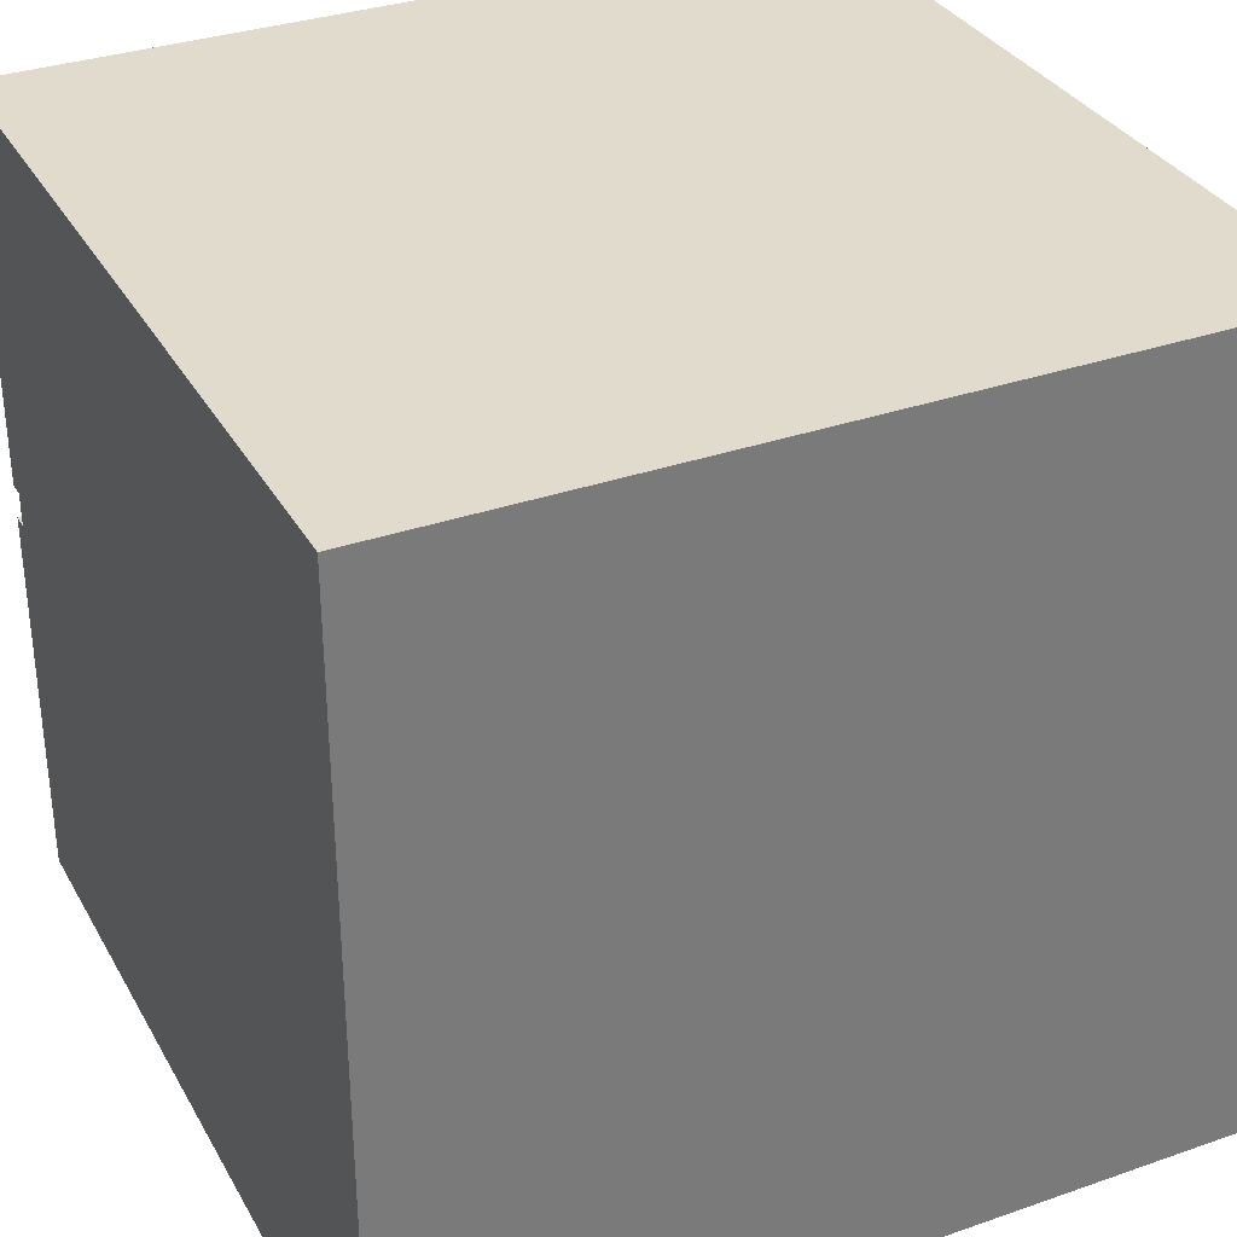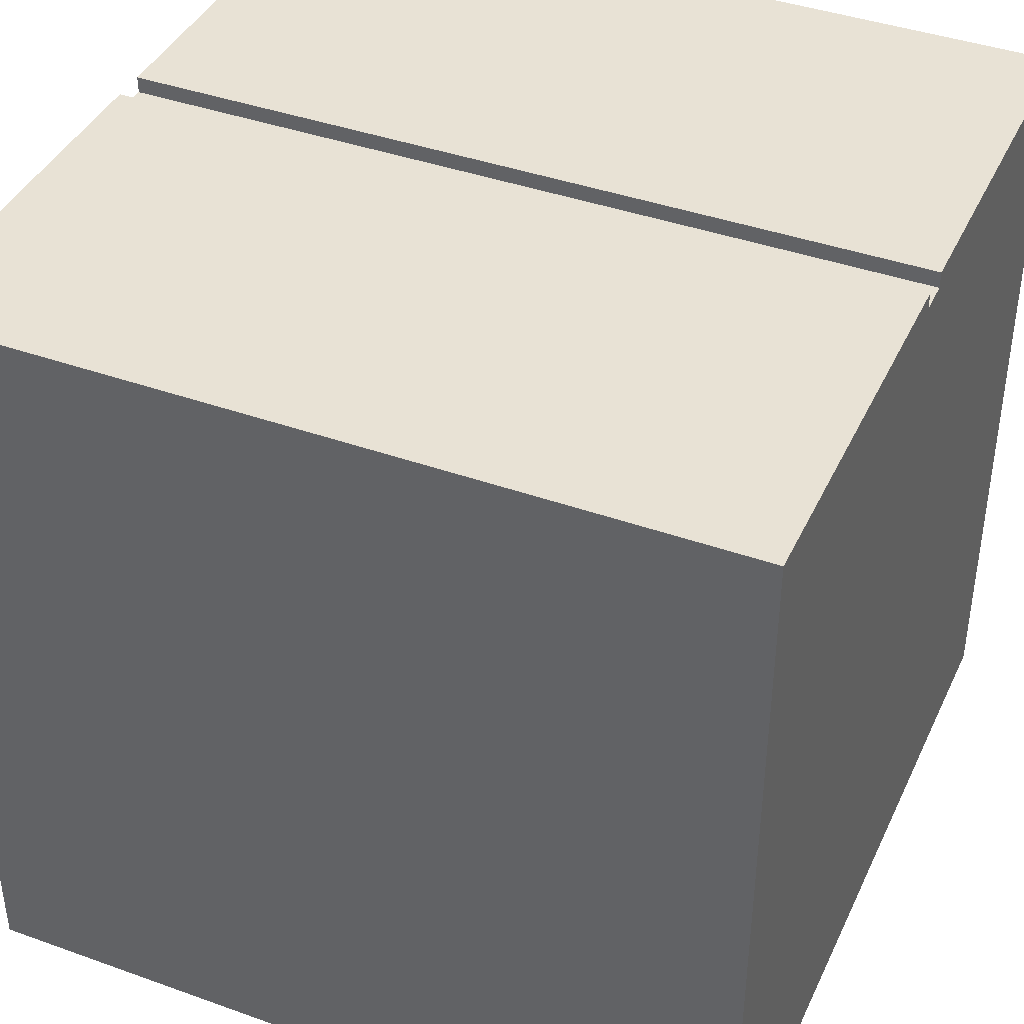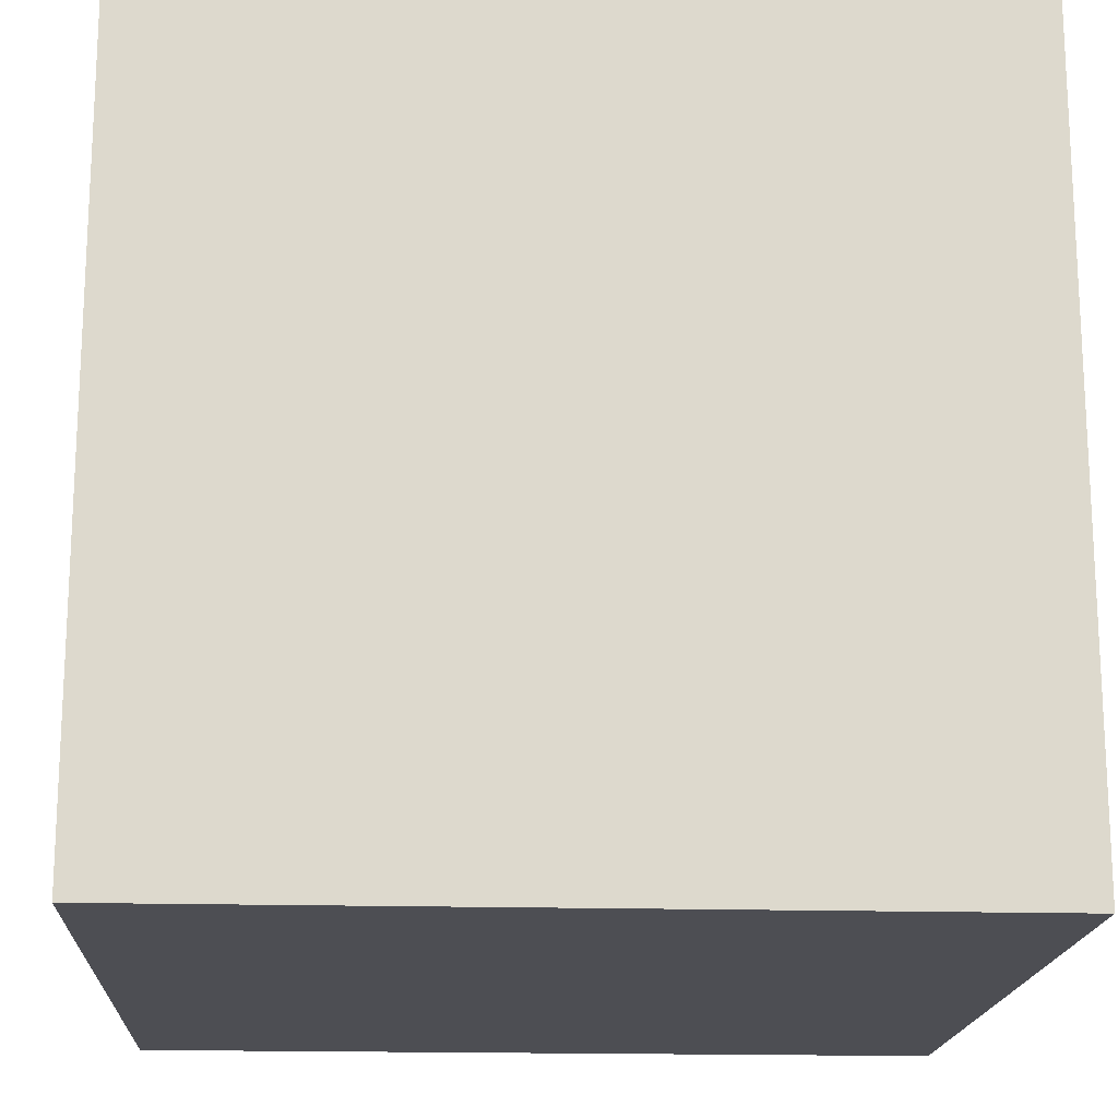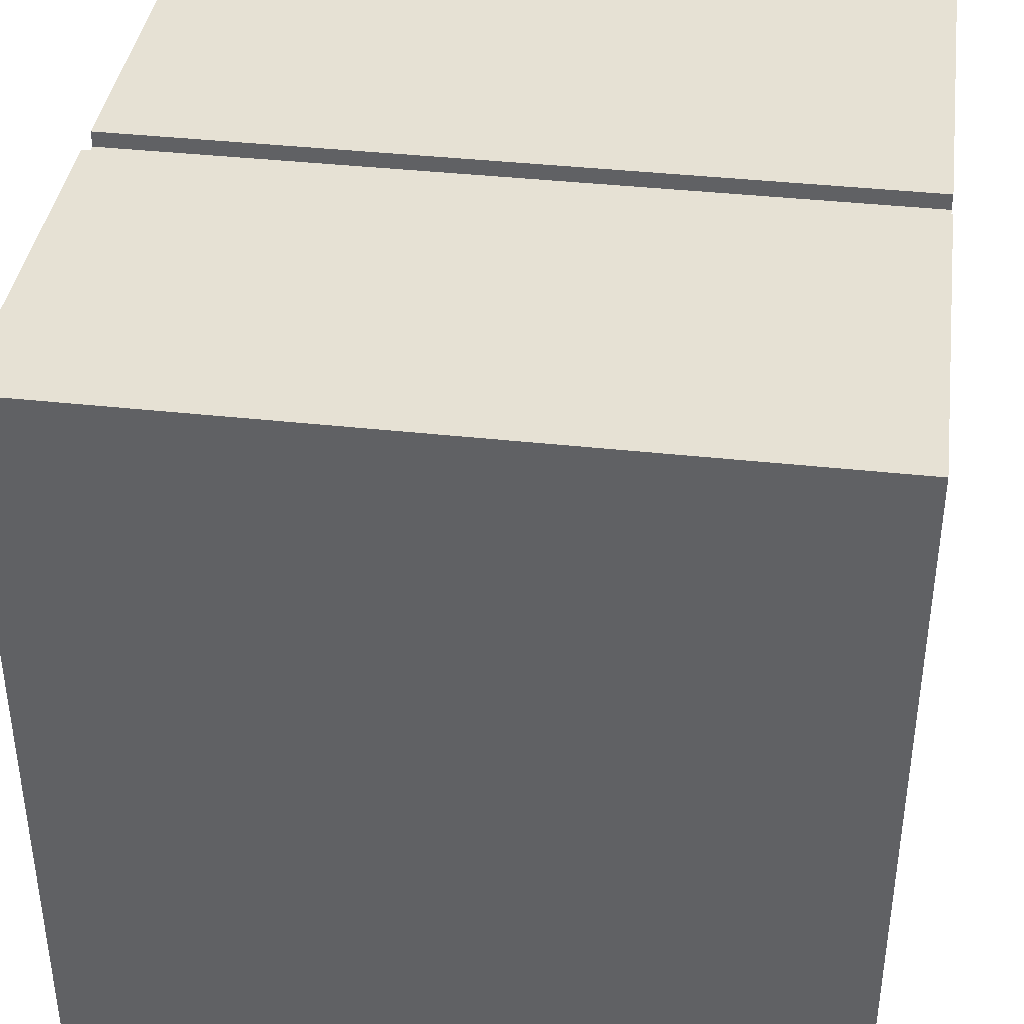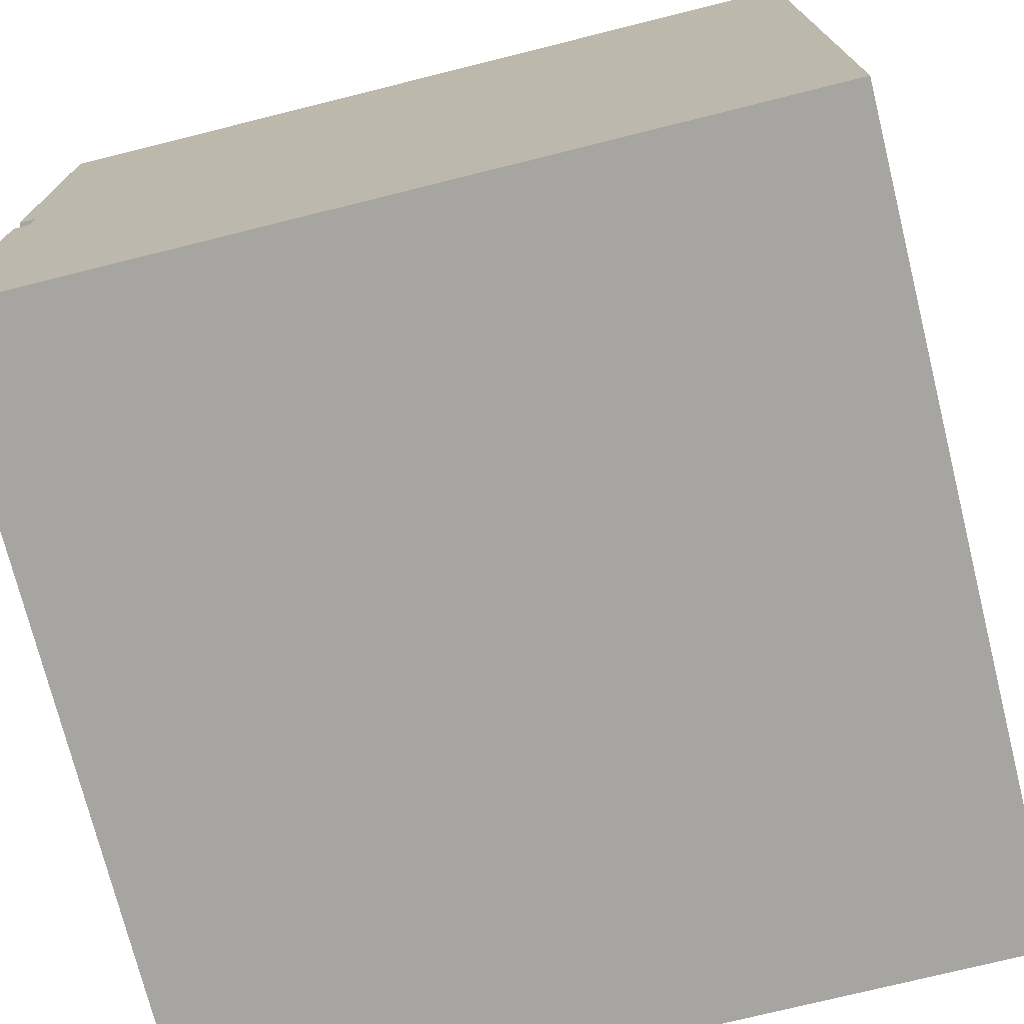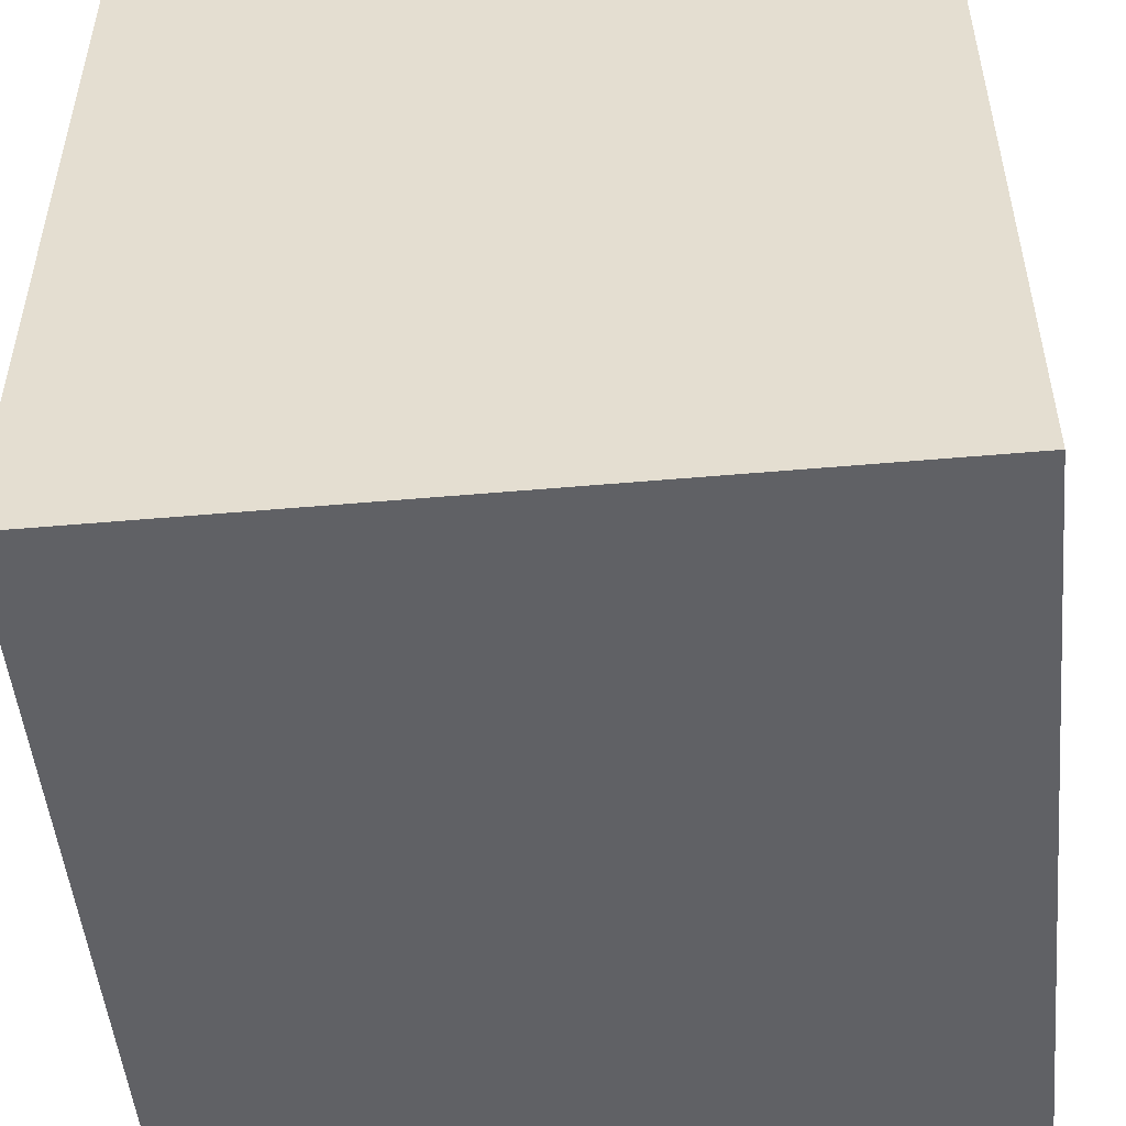
<metadata>
{"format":"obj","ext":"obj","renderer":"f3d","projection":"perspective","resolution":1024,"background":"white","views":[{"elev":33.3,"azim":-25.5,"up":"+Z"},{"elev":40.8,"azim":-156.4,"up":"+Y"},{"elev":-17.4,"azim":176.8,"up":"+Y"},{"elev":39.0,"azim":7.9,"up":"+Y"},{"elev":-73.9,"azim":-76.0,"up":"+Z"},{"elev":-50.4,"azim":-84.5,"up":"+Y"}]}
</metadata>
<code>
o Cube_Cube.001
v -1 -1 1
v -1 1 1
v -1 -1 -1
v -1 1 -1
v 1 -1 1
v 1 1 1
v 1 -1 -1
v 1 1 -1
v -1 -1 -0.1244
v -1 -1 -0.04148
v -1 -1 0.04148
v -1 -1 0.1244
v -1 1 0.1244
v -1 1 0.04148
v -1 1 -0.04148
v -1 1 -0.1244
v 1 -1 0.1244
v 1 -1 0.04148
v 1 -1 -0.04148
v 1 -1 -0.1244
v 1 1 -0.1244
v 1 1 -0.04148
v 1 1 0.04148
v 1 1 0.1244
v -1 -0.6 1
v -1 -0.2 1
v -1 0.9116 1
v -1 0.9589 1
v -1 0.9589 -1
v -1 0.9116 -1
v -1 -0.2 -1
v -1 -0.6 -1
v 1 0.9589 -1
v 1 0.9116 -1
v 1 -0.2 -1
v 1 -0.6 -1
v 1 0.9589 1
v 1 0.9116 1
v 1 -0.2 1
v 1 -0.6 1
v 1 0.9589 -0.1244
v 1 0.9116 -0.1244
v 1 -0.2 -0.1244
v 1 -0.6 -0.1244
v 1 0.9589 -0.04148
v 1 0.9116 -0.04148
v 1 -0.2 -0.04148
v 1 -0.6 -0.04148
v 1 0.9589 0.04148
v 1 0.9116 0.04148
v 1 -0.2 0.04148
v 1 -0.6 0.04148
v 1 0.9589 0.1244
v 1 0.9116 0.1244
v 1 -0.2 0.1244
v 1 -0.6 0.1244
v -1 0.9589 0.1244
v -1 0.9116 0.1244
v -1 -0.2 0.1244
v -1 -0.6 0.1244
v -1 0.9589 0.04148
v -1 0.9116 0.04148
v -1 -0.2 0.04148
v -1 -0.6 0.04148
v -1 0.9589 -0.04148
v -1 0.9116 -0.04148
v -1 -0.2 -0.04148
v -1 -0.6 -0.04148
v -1 0.9589 -0.1244
v -1 0.9116 -0.1244
v -1 -0.2 -0.1244
v -1 -0.6 -0.1244
f 16 29 69
f 4 33 29
f 24 37 53
f 6 28 37
f 17 1 12
f 13 6 24
f 4 21 8
f 16 22 21
f 15 45 22
f 14 24 23
f 7 9 3
f 20 10 9
f 19 11 10
f 18 12 11
f 8 41 33
f 21 45 41
f 61 23 49
f 23 53 49
f 2 57 28
f 13 61 57
f 49 65 61
f 15 69 65
f 68 9 10
f 67 72 68
f 66 71 67
f 65 70 66
f 64 10 11
f 63 68 64
f 62 67 63
f 61 66 62
f 60 11 12
f 59 64 60
f 58 63 59
f 57 62 58
f 25 12 1
f 26 60 25
f 27 59 26
f 28 58 27
f 52 17 18
f 51 56 52
f 50 55 51
f 49 54 50
f 48 18 19
f 47 52 48
f 46 51 47
f 45 50 46
f 44 19 20
f 43 48 44
f 42 47 43
f 41 46 42
f 36 20 7
f 35 44 36
f 34 43 35
f 33 42 34
f 40 1 5
f 39 25 40
f 38 26 39
f 37 27 38
f 56 5 17
f 55 40 56
f 54 39 55
f 53 38 54
f 32 7 3
f 31 36 32
f 30 35 31
f 29 34 30
f 72 3 9
f 71 32 72
f 70 31 71
f 69 30 70
f 16 4 29
f 4 8 33
f 24 6 37
f 6 2 28
f 17 5 1
f 13 2 6
f 4 16 21
f 16 15 22
f 15 65 45
f 14 13 24
f 7 20 9
f 20 19 10
f 19 18 11
f 18 17 12
f 8 21 41
f 21 22 45
f 61 14 23
f 23 24 53
f 2 13 57
f 13 14 61
f 49 45 65
f 15 16 69
f 68 72 9
f 67 71 72
f 66 70 71
f 65 69 70
f 64 68 10
f 63 67 68
f 62 66 67
f 61 65 66
f 60 64 11
f 59 63 64
f 58 62 63
f 57 61 62
f 25 60 12
f 26 59 60
f 27 58 59
f 28 57 58
f 52 56 17
f 51 55 56
f 50 54 55
f 49 53 54
f 48 52 18
f 47 51 52
f 46 50 51
f 45 49 50
f 44 48 19
f 43 47 48
f 42 46 47
f 41 45 46
f 36 44 20
f 35 43 44
f 34 42 43
f 33 41 42
f 40 25 1
f 39 26 25
f 38 27 26
f 37 28 27
f 56 40 5
f 55 39 40
f 54 38 39
f 53 37 38
f 32 36 7
f 31 35 36
f 30 34 35
f 29 33 34
f 72 32 3
f 71 31 32
f 70 30 31
f 69 29 30

</code>
